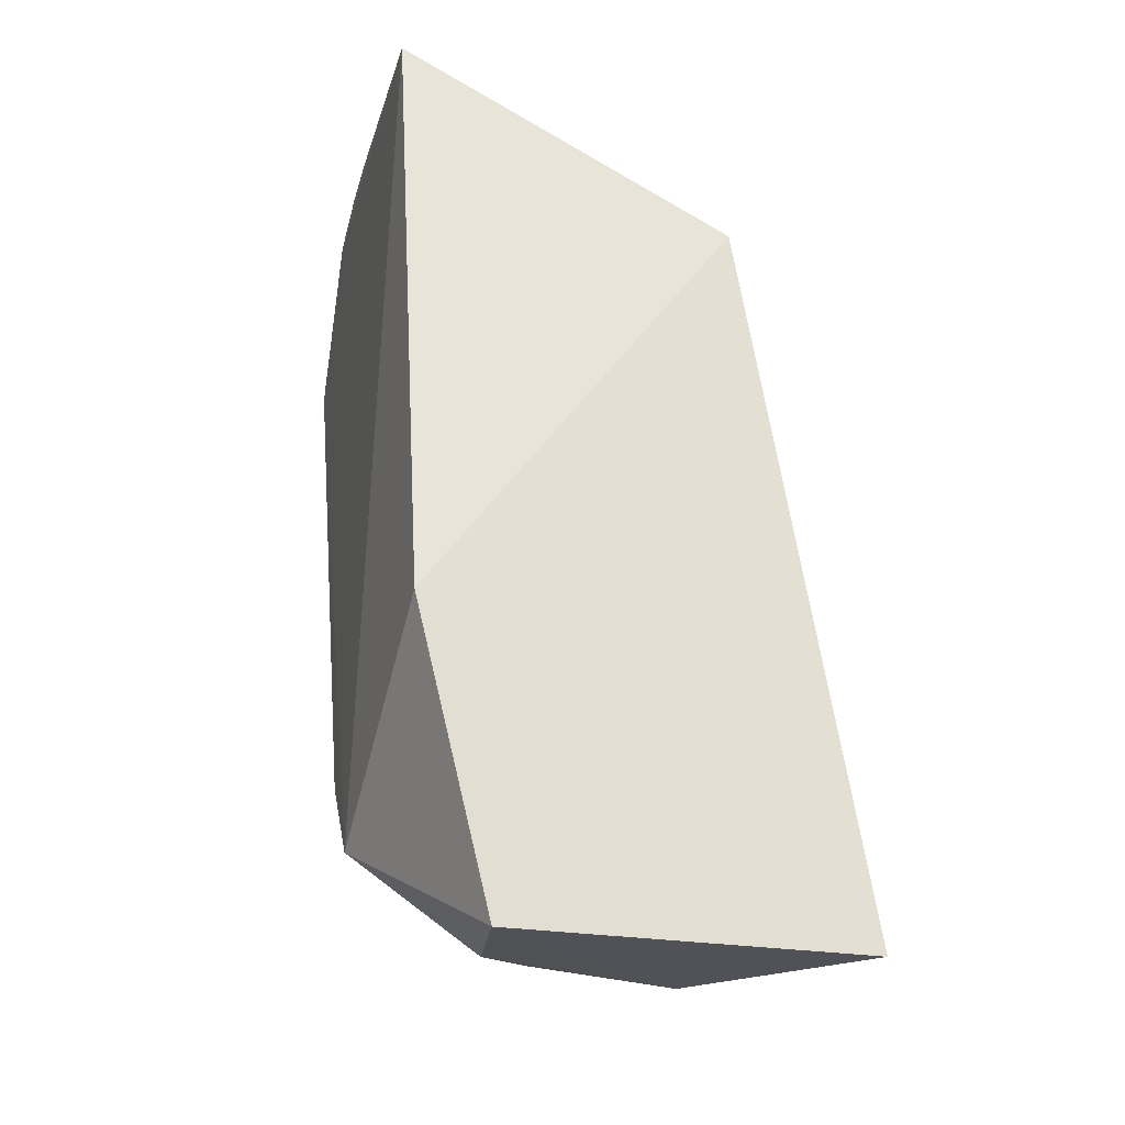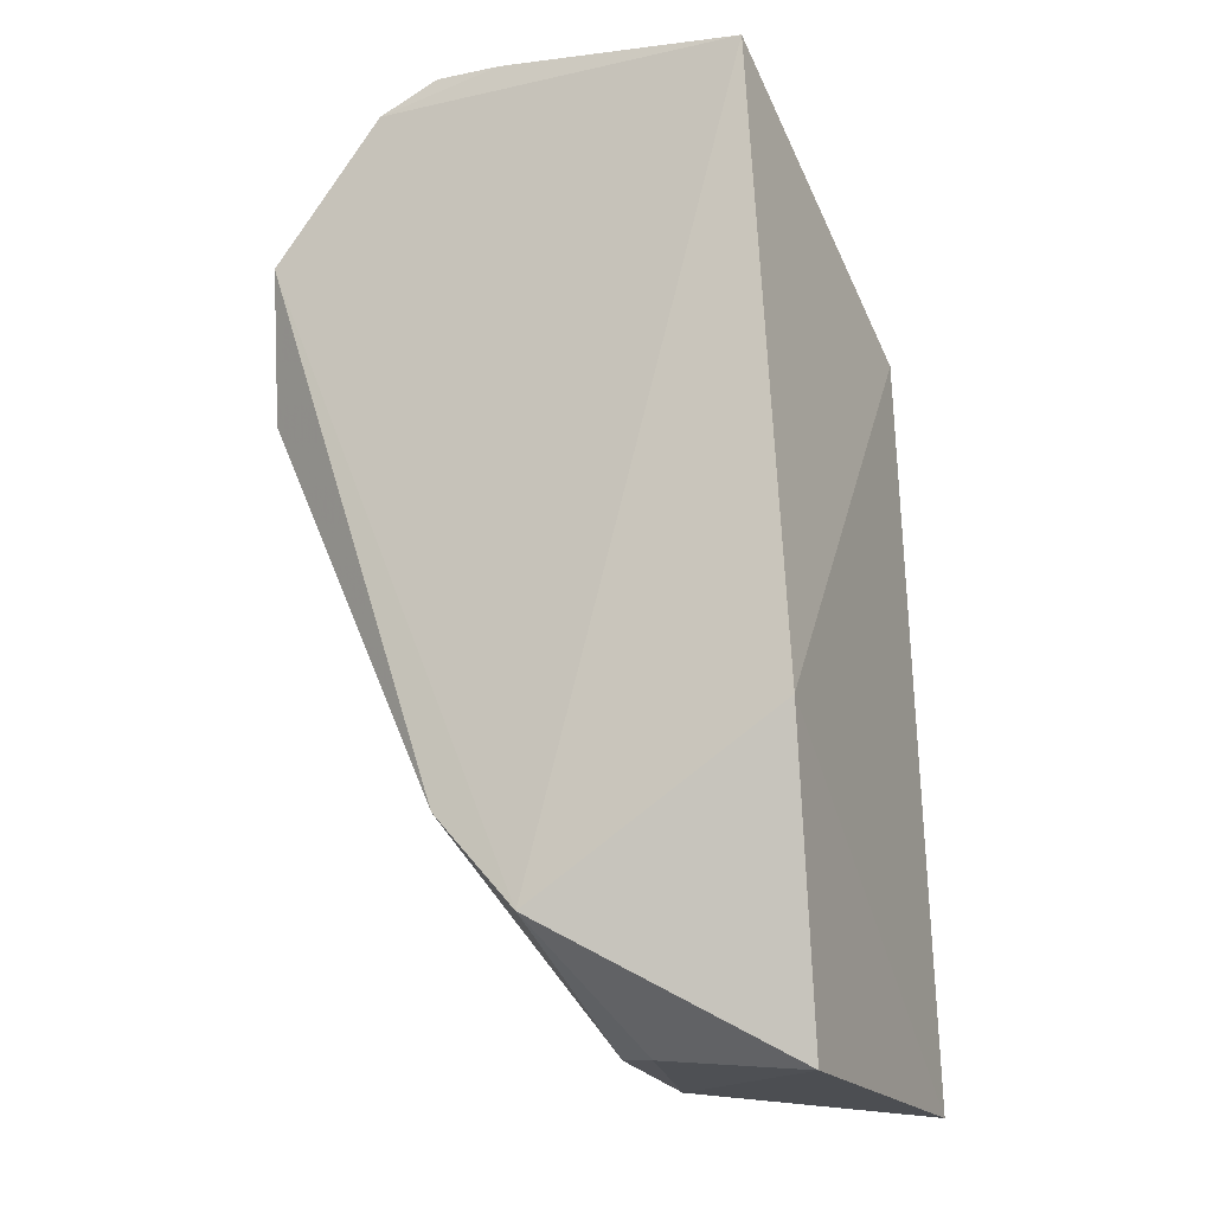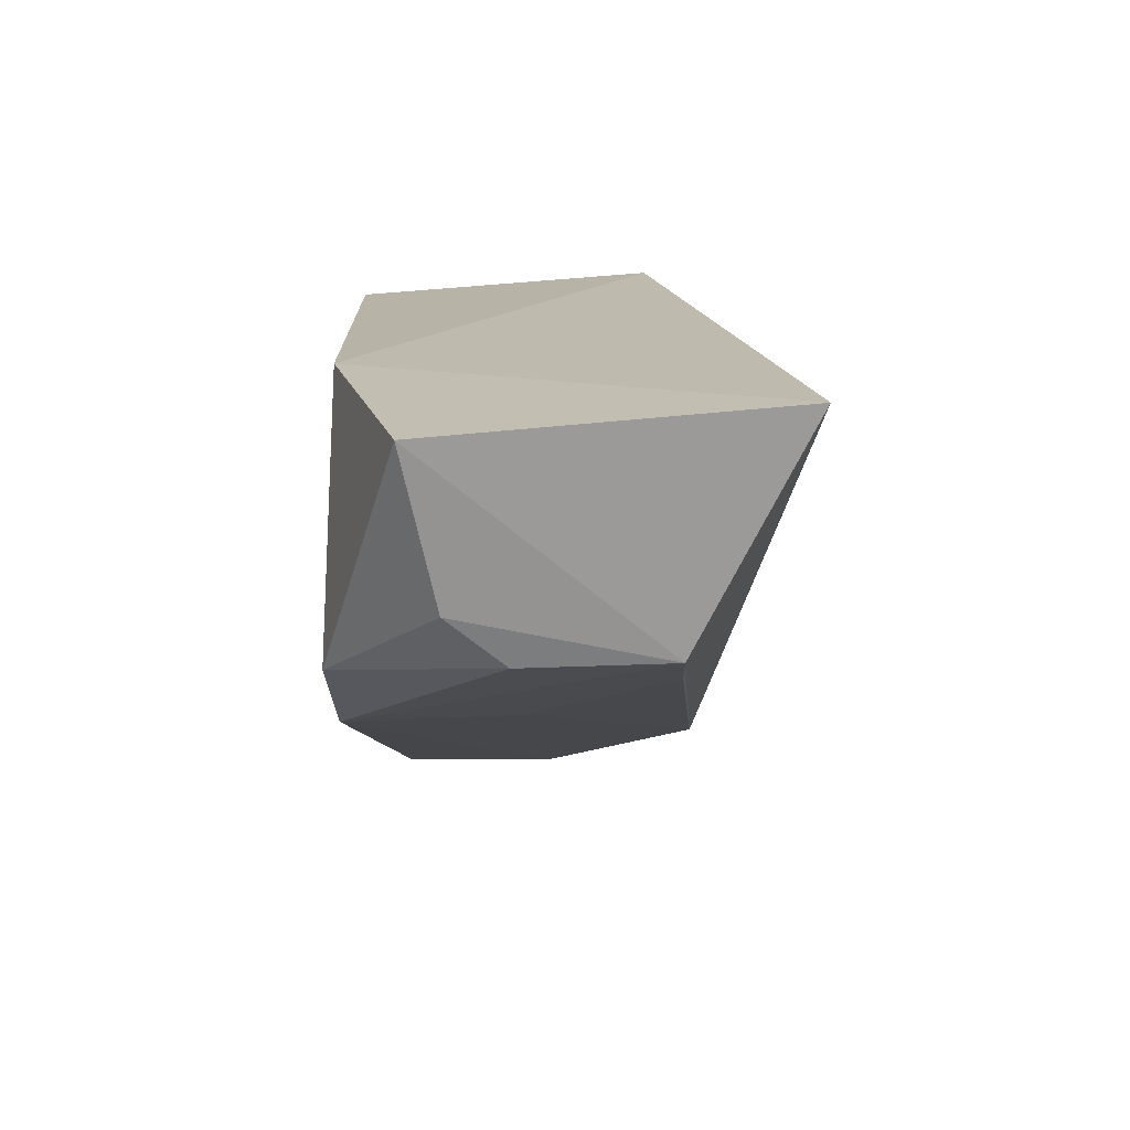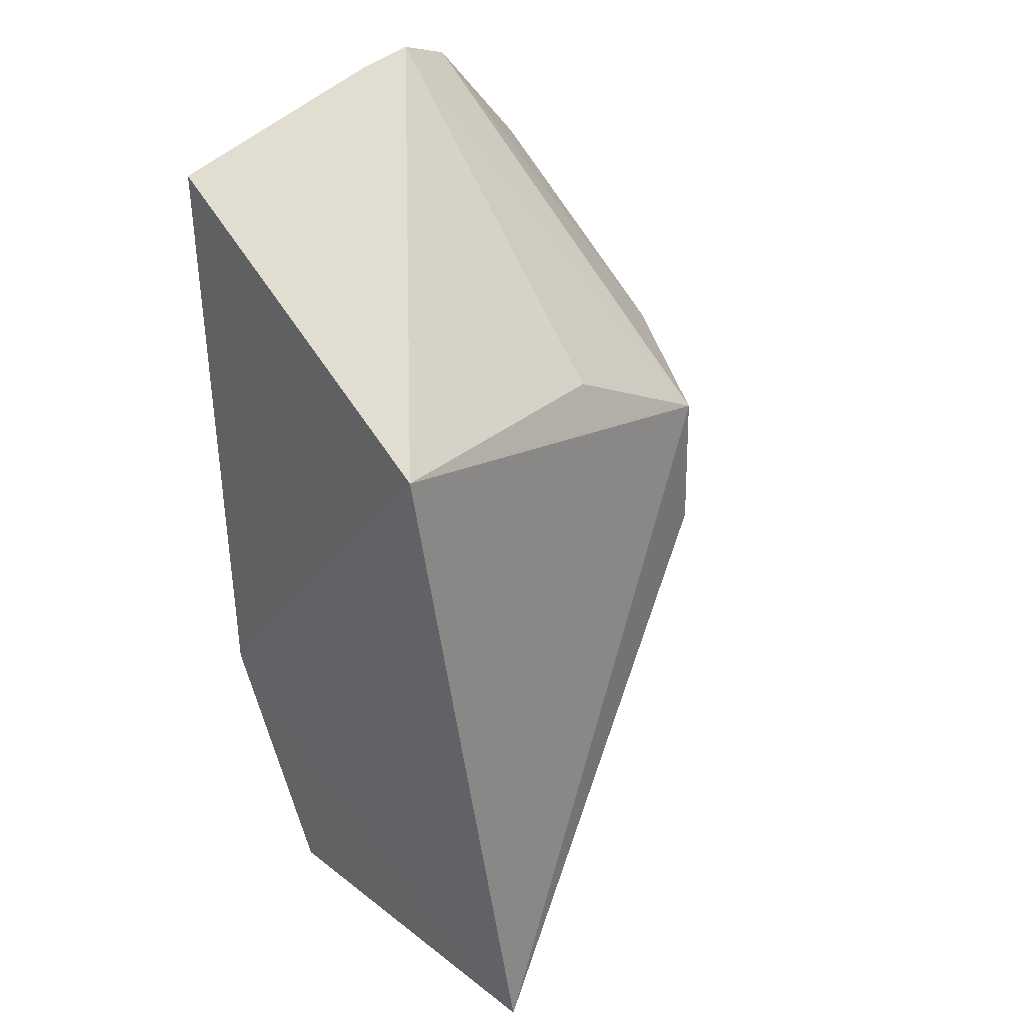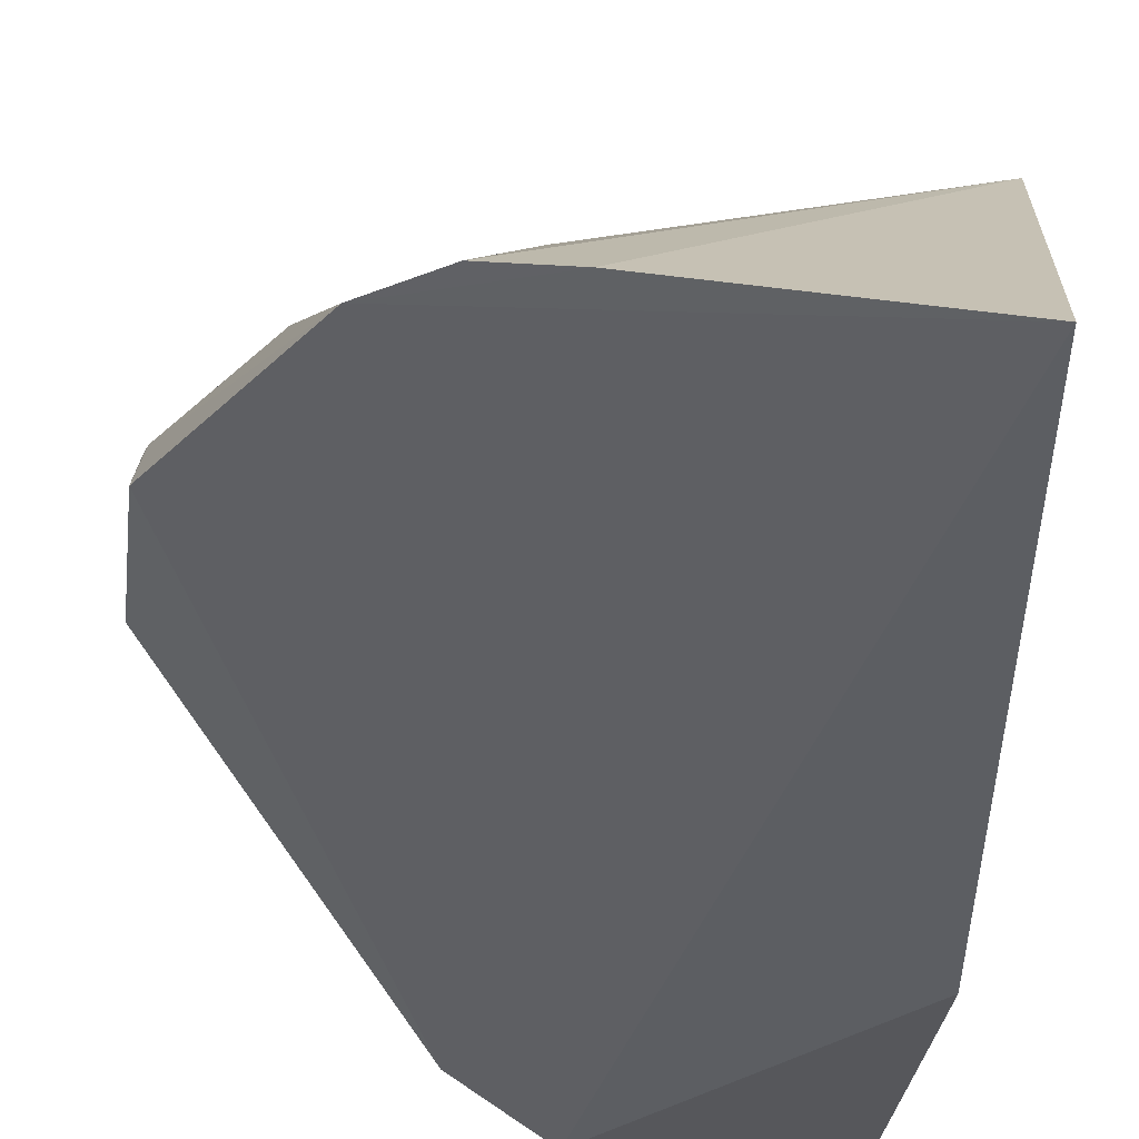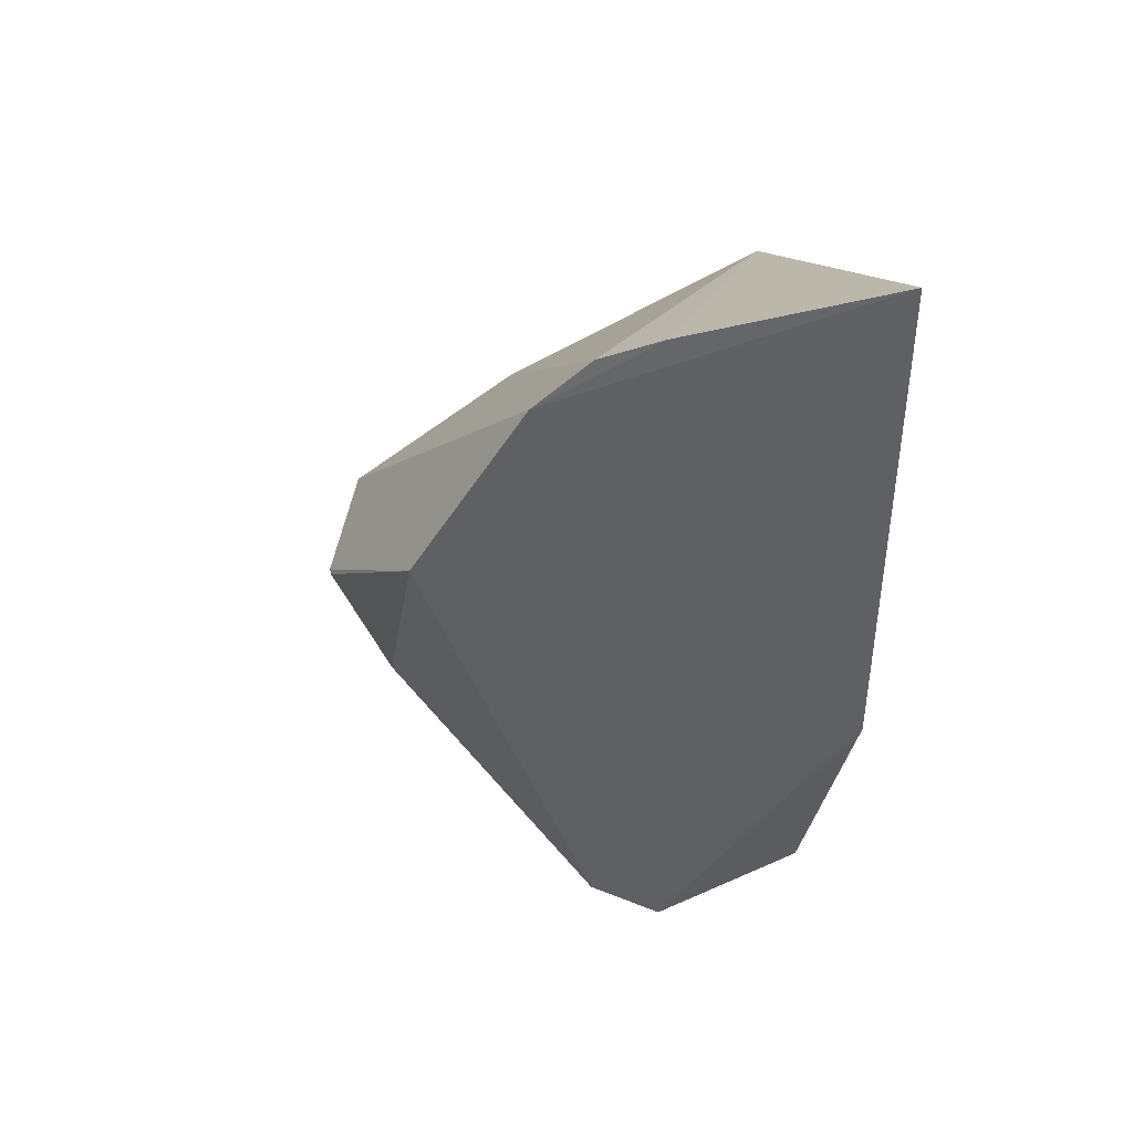
<metadata>
{"format":"obj","ext":"obj","renderer":"f3d","projection":"perspective","resolution":1024,"background":"white","views":[{"elev":-26.2,"azim":-103.7,"up":"+Y"},{"elev":-18.5,"azim":-156.3,"up":"+Y"},{"elev":-74.6,"azim":-85.9,"up":"+Y"},{"elev":39.0,"azim":-47.5,"up":"+Y"},{"elev":-42.2,"azim":177.0,"up":"+Z"},{"elev":45.0,"azim":155.6,"up":"+Y"}]}
</metadata>
<code>
v 0.01375 0.008873 0.03569
v 0.01669 0.009872 0.03058
v 0.009785 0.0229 0.02309
v -0.001975 0.02184 0.02317
v -0.002363 -0.0129 0.02714
v -0.003099 0.0144 0.03574
v 0.01204 0.02181 0.02296
v 0.005587 -0.01228 0.03559
v 0.007762 0.01268 0.03473
v 0.007298 0.02284 0.02311
v -0.002908 -0.001567 0.0242
v 0.009495 -0.004352 0.02346
v 0.01342 0.003274 0.03613
v -0.002603 -0.01305 0.04042
v 0.01625 0.01652 0.023
v 0.006407 -0.007856 0.02352
v 0.009613 -0.004591 0.03006
v 0.01666 0.01086 0.02433
v 0.005518 -0.01183 0.03002
v 0.01677 0.009969 0.03022
v 0.006967 -0.009748 0.03557
v 0.003564 -0.01217 0.02799
f 7 1 2
f 7 3 1
f 9 6 1
f 9 1 3
f 9 3 6
f 10 6 3
f 10 4 6
f 10 7 4
f 10 3 7
f 11 6 4
f 13 2 1
f 14 5 8
f 14 11 5
f 14 6 11
f 14 8 13
f 14 13 1
f 14 1 6
f 15 7 2
f 16 5 11
f 16 11 4
f 16 4 7
f 16 15 12
f 16 7 15
f 17 8 12
f 18 12 15
f 19 16 12
f 19 12 8
f 20 17 12
f 20 2 13
f 20 13 17
f 20 12 18
f 20 18 15
f 20 15 2
f 21 17 13
f 21 13 8
f 21 8 17
f 22 19 8
f 22 8 5
f 22 5 16
f 22 16 19

</code>
